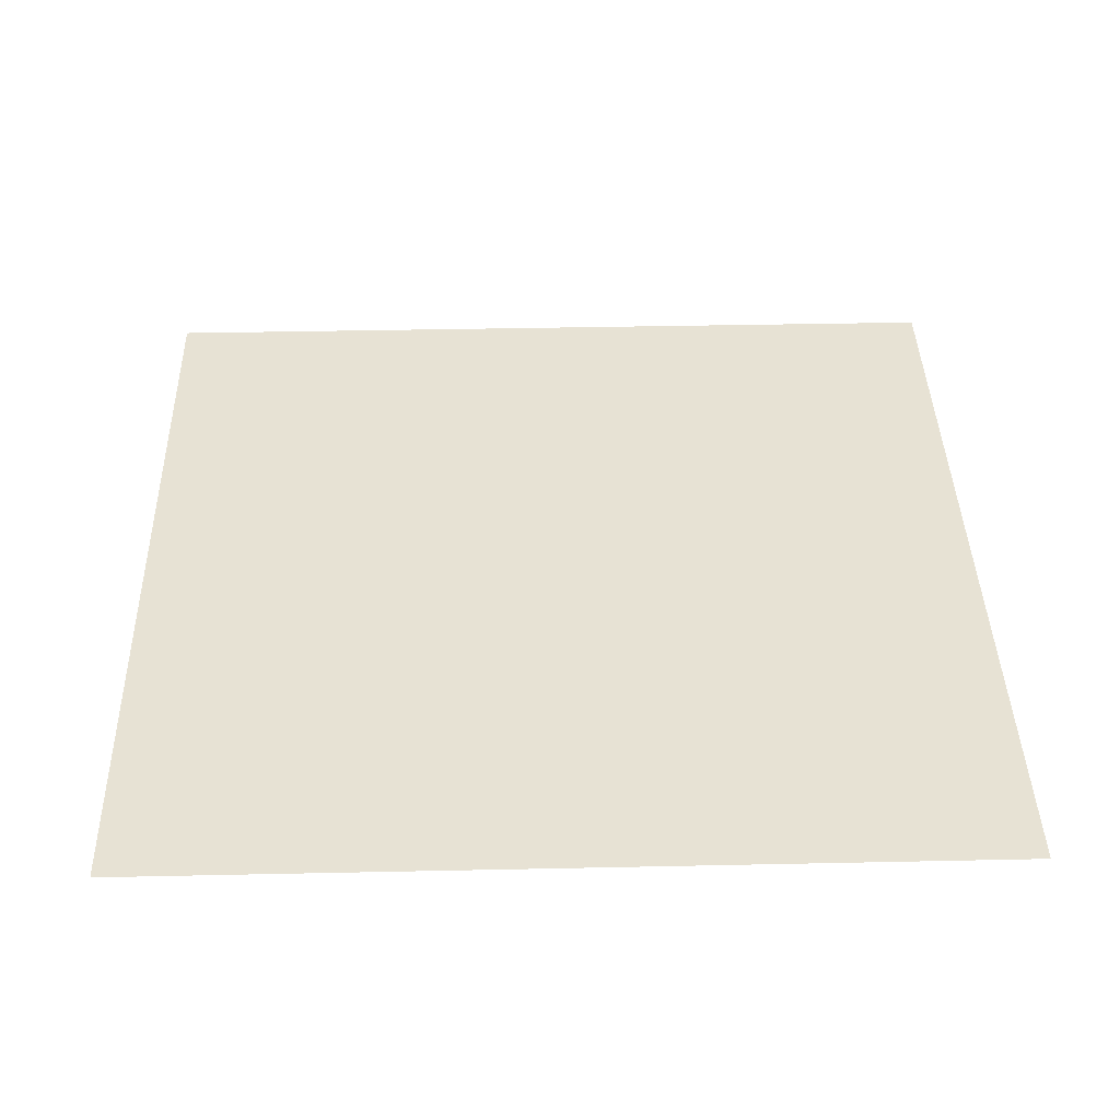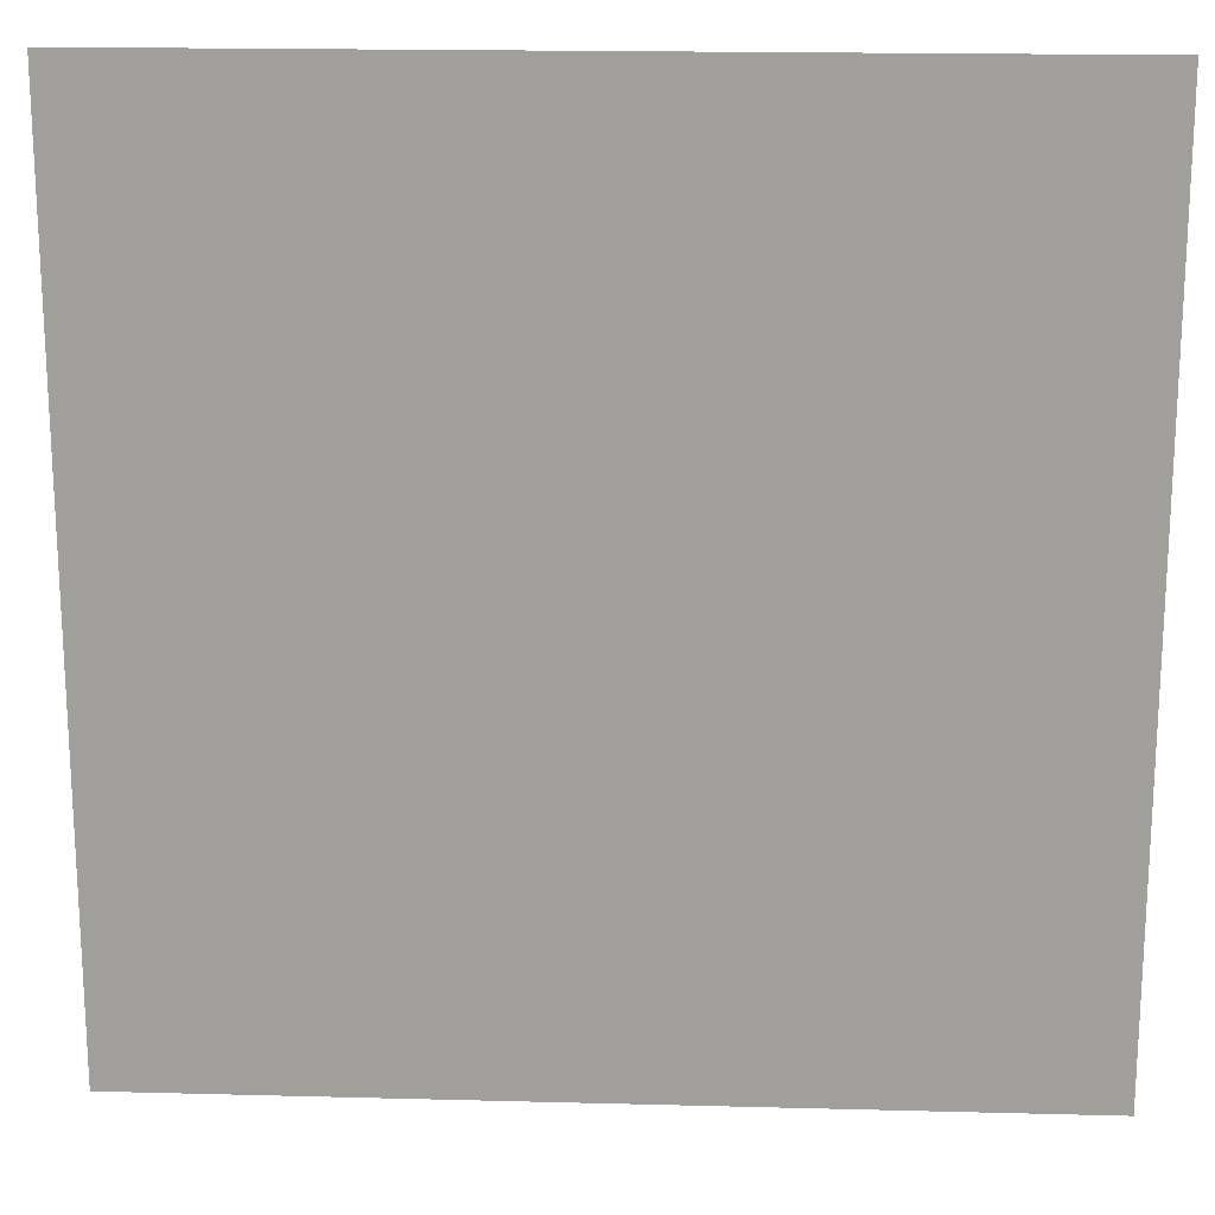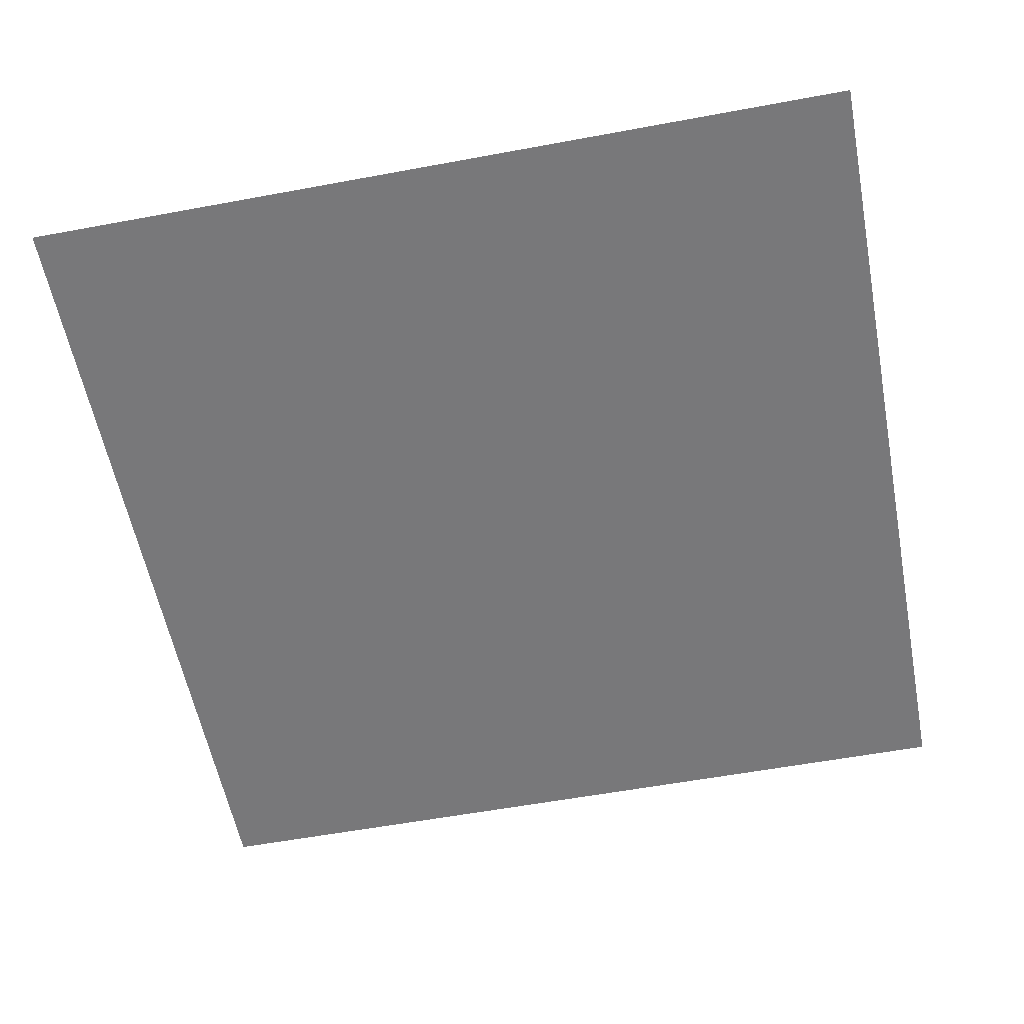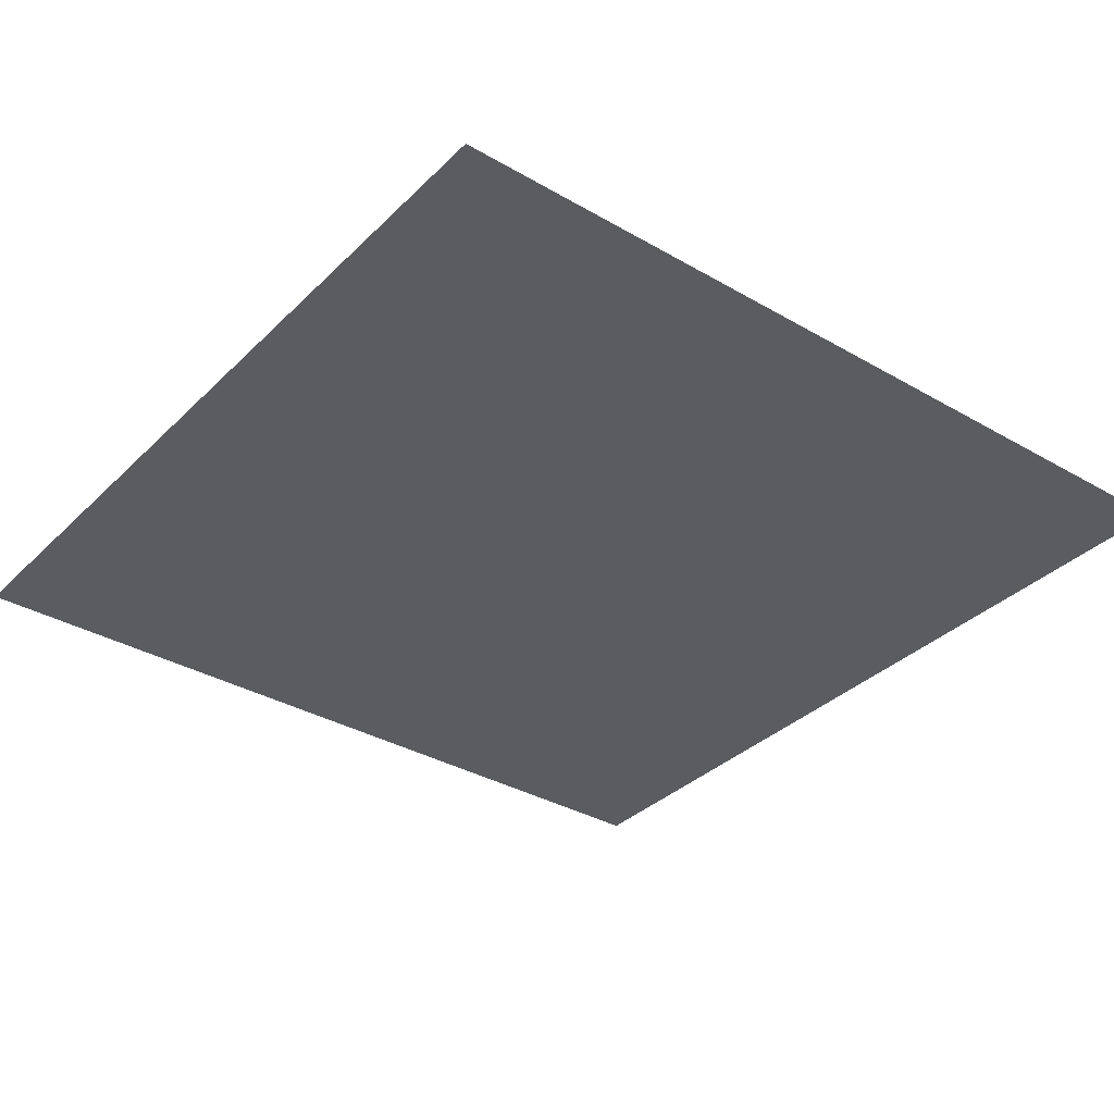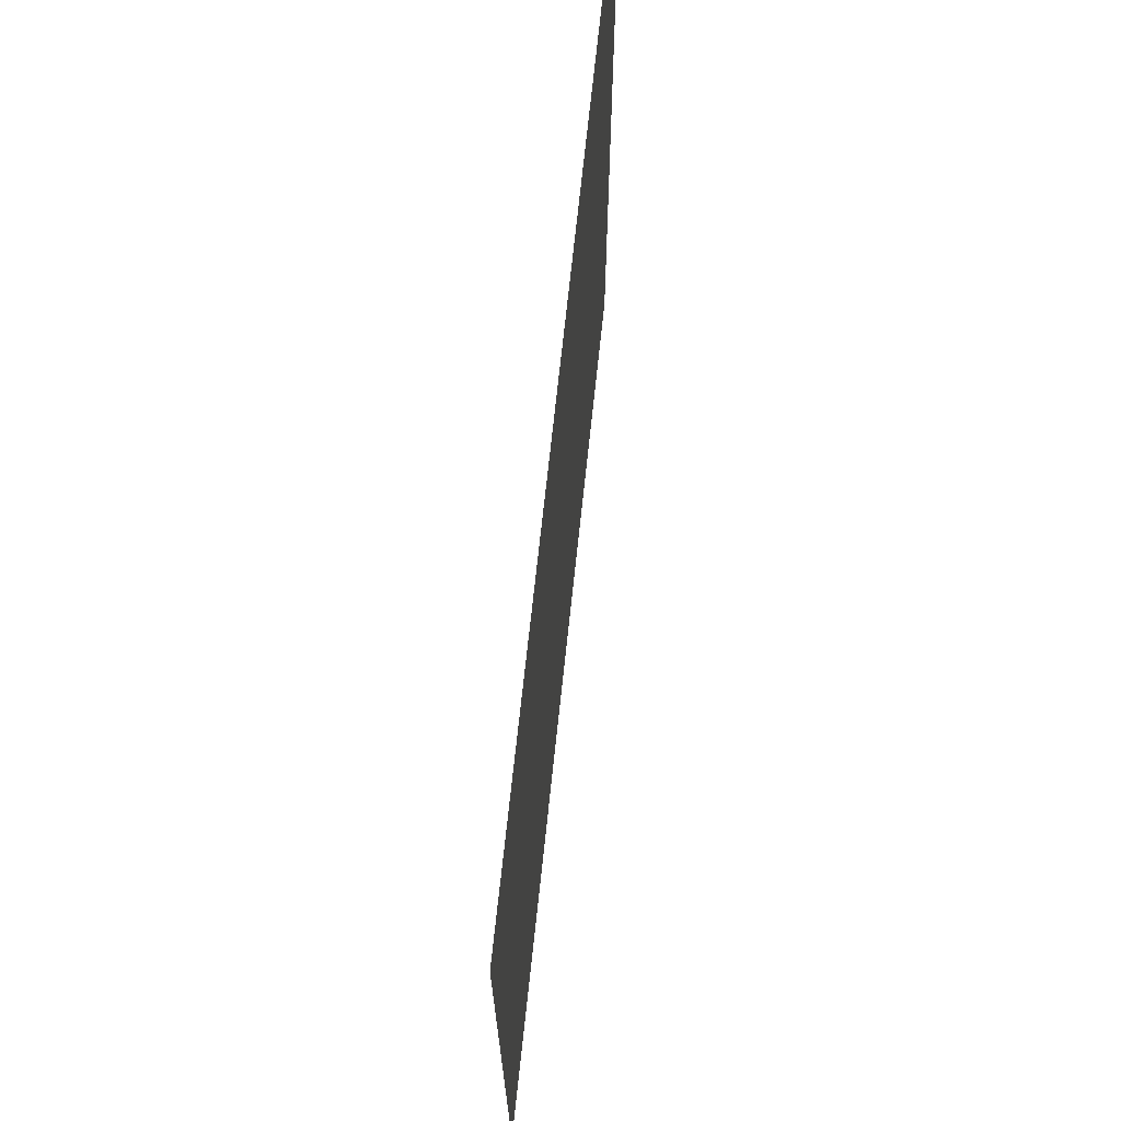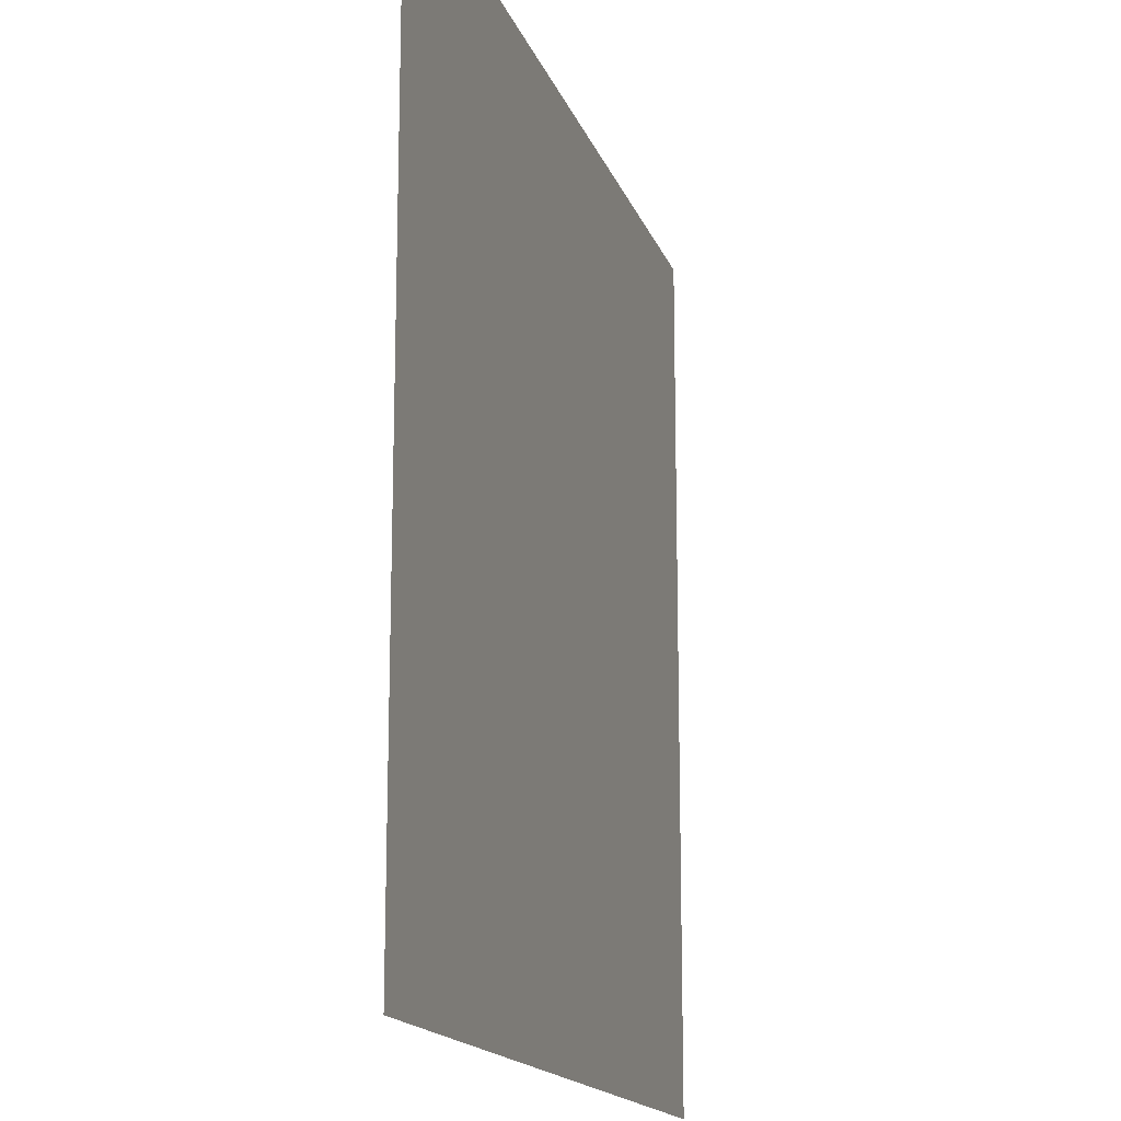
<metadata>
{"format":"obj","ext":"obj","renderer":"f3d","projection":"perspective","resolution":1024,"background":"white","views":[{"elev":39.9,"azim":-1.5,"up":"+Z"},{"elev":18.3,"azim":2.9,"up":"+Y"},{"elev":-57.6,"azim":100.9,"up":"+Z"},{"elev":-34.4,"azim":142.1,"up":"+Z"},{"elev":71.2,"azim":-83.9,"up":"+Y"},{"elev":-16.0,"azim":105.7,"up":"+Y"}]}
</metadata>
<code>
o ToasterLever1_27_ToasterLever1_27_1_GeomSubset_4
v 0.05733 -0.1597 0.04809
v 0.05733 -0.1562 0.04809
v 0.06083 -0.1597 0.04809
v 0.06083 -0.1562 0.04809
v 0.05733 -0.1597 0.04809
v 0.05733 -0.1562 0.04809
v 0.06083 -0.1597 0.04809
v 0.06083 -0.1562 0.04809
v 0.05733 -0.1597 0.04809
v 0.05733 -0.1562 0.04809
v 0.06083 -0.1597 0.04809
v 0.06083 -0.1562 0.04809
v 0.05733 -0.1597 0.04809
v 0.05733 -0.1562 0.04809
v 0.06083 -0.1597 0.04809
v 0.06083 -0.1562 0.04809
v 0.05733 -0.1597 0.04809
v 0.05733 -0.1562 0.04809
v 0.06083 -0.1597 0.04809
v 0.06083 -0.1562 0.04809
v 0.05733 -0.1597 0.04809
v 0.05733 -0.1562 0.04809
v 0.06083 -0.1597 0.04809
v 0.06083 -0.1562 0.04809
v 0.05701 -0.1672 0.05178
v 0.05701 -0.1672 0.04521
v 0.06115 -0.1672 0.05178
v 0.06115 -0.1672 0.04521
v 0.05908 -0.1672 0.04521
v 0.05908 -0.1672 0.05178
v 0.04832 -0.1708 0.05178
v 0.04781 -0.171 0.05155
v 0.0476 -0.1711 0.05101
v 0.04981 -0.1744 0.05101
v 0.04997 -0.1742 0.05155
v 0.05036 -0.1739 0.05178
v 0.05341 -0.1759 0.05178
v 0.0532 -0.1764 0.05155
v 0.05311 -0.1766 0.05101
v 0.05701 -0.1774 0.05101
v 0.05703 -0.1772 0.05155
v 0.05708 -0.1766 0.05178
v 0.04759 -0.1671 0.05178
v 0.04705 -0.1672 0.05155
v 0.04683 -0.1672 0.05101
v 0.0476 -0.1711 0.04598
v 0.04781 -0.171 0.04544
v 0.04832 -0.1708 0.04521
v 0.04981 -0.1744 0.04598
v 0.04997 -0.1742 0.04544
v 0.05036 -0.1739 0.04521
v 0.05311 -0.1766 0.04598
v 0.0532 -0.1764 0.04544
v 0.05341 -0.1759 0.04521
v 0.05708 -0.1766 0.04521
v 0.05703 -0.1772 0.04544
v 0.05701 -0.1774 0.04598
v 0.04683 -0.1672 0.04598
v 0.04705 -0.1672 0.04544
v 0.04759 -0.1671 0.04521
v 0.05908 -0.1774 0.05101
v 0.05908 -0.1772 0.05155
v 0.05908 -0.1766 0.05178
v 0.06108 -0.1766 0.05178
v 0.06113 -0.1772 0.05155
v 0.06115 -0.1774 0.05101
v 0.06505 -0.1766 0.05101
v 0.06496 -0.1764 0.05155
v 0.06475 -0.1759 0.05178
v 0.05908 -0.1774 0.04598
v 0.05908 -0.1772 0.04544
v 0.05908 -0.1766 0.04521
v 0.06505 -0.1766 0.04598
v 0.06496 -0.1764 0.04544
v 0.06475 -0.1759 0.04521
v 0.06115 -0.1774 0.04598
v 0.06113 -0.1772 0.04544
v 0.06108 -0.1766 0.04521
v 0.06835 -0.1744 0.05101
v 0.06819 -0.1742 0.05155
v 0.0678 -0.1739 0.05178
v 0.06835 -0.1744 0.04598
v 0.06819 -0.1742 0.04544
v 0.0678 -0.1739 0.04521
v 0.07056 -0.1711 0.05101
v 0.07035 -0.171 0.05155
v 0.06984 -0.1708 0.05178
v 0.07056 -0.1711 0.04598
v 0.07035 -0.171 0.04544
v 0.06984 -0.1708 0.04521
v 0.07133 -0.1672 0.05101
v 0.07111 -0.1672 0.05155
v 0.07057 -0.1671 0.05178
v 0.07057 -0.1671 0.04521
v 0.07111 -0.1672 0.04544
v 0.07133 -0.1672 0.04598
v 0.04759 -0.1557 0.05155
v 0.04759 -0.1563 0.05178
v 0.04705 -0.1563 0.05155
v 0.04683 -0.1563 0.05101
v 0.04705 -0.1557 0.05101
v 0.04759 -0.1555 0.05101
v 0.04759 -0.1557 0.04544
v 0.04759 -0.1555 0.04598
v 0.04705 -0.1557 0.04598
v 0.04683 -0.1563 0.04598
v 0.04705 -0.1563 0.04544
v 0.04759 -0.1563 0.04521
v 0.05701 -0.1563 0.05178
v 0.05701 -0.1557 0.05155
v 0.05701 -0.1555 0.05101
v 0.05701 -0.1563 0.04521
v 0.05701 -0.1557 0.04544
v 0.05701 -0.1555 0.04598
v 0.07057 -0.1557 0.05155
v 0.07057 -0.1555 0.05101
v 0.07111 -0.1557 0.05101
v 0.07133 -0.1563 0.05101
v 0.07111 -0.1563 0.05155
v 0.07057 -0.1563 0.05178
v 0.07057 -0.1557 0.04544
v 0.07057 -0.1563 0.04521
v 0.07111 -0.1563 0.04544
v 0.07133 -0.1563 0.04598
v 0.07111 -0.1557 0.04598
v 0.07057 -0.1555 0.04598
v 0.05908 -0.1555 0.05101
v 0.05908 -0.1557 0.05155
v 0.05908 -0.1563 0.05178
v 0.06115 -0.1555 0.05101
v 0.06115 -0.1557 0.05155
v 0.06115 -0.1563 0.05178
v 0.05908 -0.1563 0.04521
v 0.05908 -0.1557 0.04544
v 0.05908 -0.1555 0.04598
v 0.06115 -0.1563 0.04521
v 0.06115 -0.1557 0.04544
v 0.06115 -0.1555 0.04598
v 0.04715 -0.1558 0.05145
v 0.04715 -0.1558 0.04553
v 0.07101 -0.1558 0.05145
v 0.07101 -0.1558 0.04553
v 0.06835 -0.1744 0.04716
v 0.06505 -0.1766 0.04716
v 0.06115 -0.1774 0.04716
v 0.05908 -0.1774 0.04716
v 0.05701 -0.1774 0.04716
v 0.05311 -0.1766 0.04716
v 0.04981 -0.1744 0.04716
v 0.0476 -0.1711 0.04716
v 0.04683 -0.1672 0.04716
v 0.04683 -0.1563 0.04716
v 0.04705 -0.1557 0.04716
v 0.04759 -0.1555 0.04716
v 0.05701 -0.1555 0.04716
v 0.05908 -0.1555 0.04716
v 0.06115 -0.1555 0.04716
v 0.07057 -0.1555 0.04716
v 0.07111 -0.1557 0.04716
v 0.07133 -0.1563 0.04716
v 0.07133 -0.1672 0.04716
v 0.07056 -0.1711 0.04716
v 0.06835 -0.1744 0.04983
v 0.06505 -0.1766 0.04983
v 0.06115 -0.1774 0.04983
v 0.05908 -0.1774 0.04983
v 0.05701 -0.1774 0.04983
v 0.05311 -0.1766 0.04983
v 0.04981 -0.1744 0.04983
v 0.0476 -0.1711 0.04983
v 0.04683 -0.1672 0.04983
v 0.04683 -0.1563 0.04983
v 0.04705 -0.1557 0.04983
v 0.04759 -0.1555 0.04983
v 0.05701 -0.1555 0.04983
v 0.05908 -0.1555 0.04983
v 0.06115 -0.1555 0.04983
v 0.07057 -0.1555 0.04983
v 0.07111 -0.1557 0.04983
v 0.07133 -0.1563 0.04983
v 0.07133 -0.1672 0.04983
v 0.07056 -0.1711 0.04983
v 0.05609 -0.1566 0.04598
v 0.05609 -0.1455 0.04598
v 0.05609 -0.1566 0.04968
v 0.05609 -0.1455 0.04968
v 0.06207 -0.1566 0.04968
v 0.06207 -0.1455 0.04968
v 0.06207 -0.1566 0.04598
v 0.06207 -0.1455 0.04598
f 17 18 20 19

</code>
